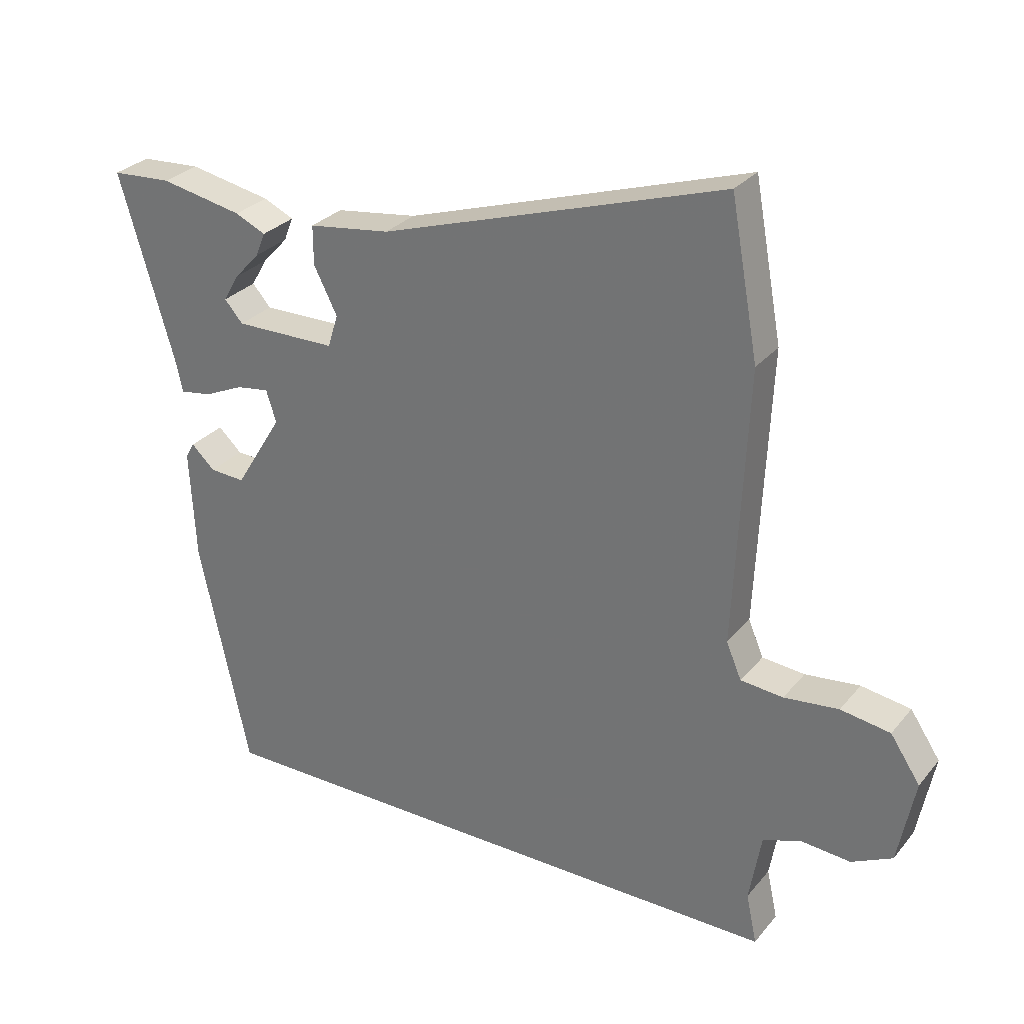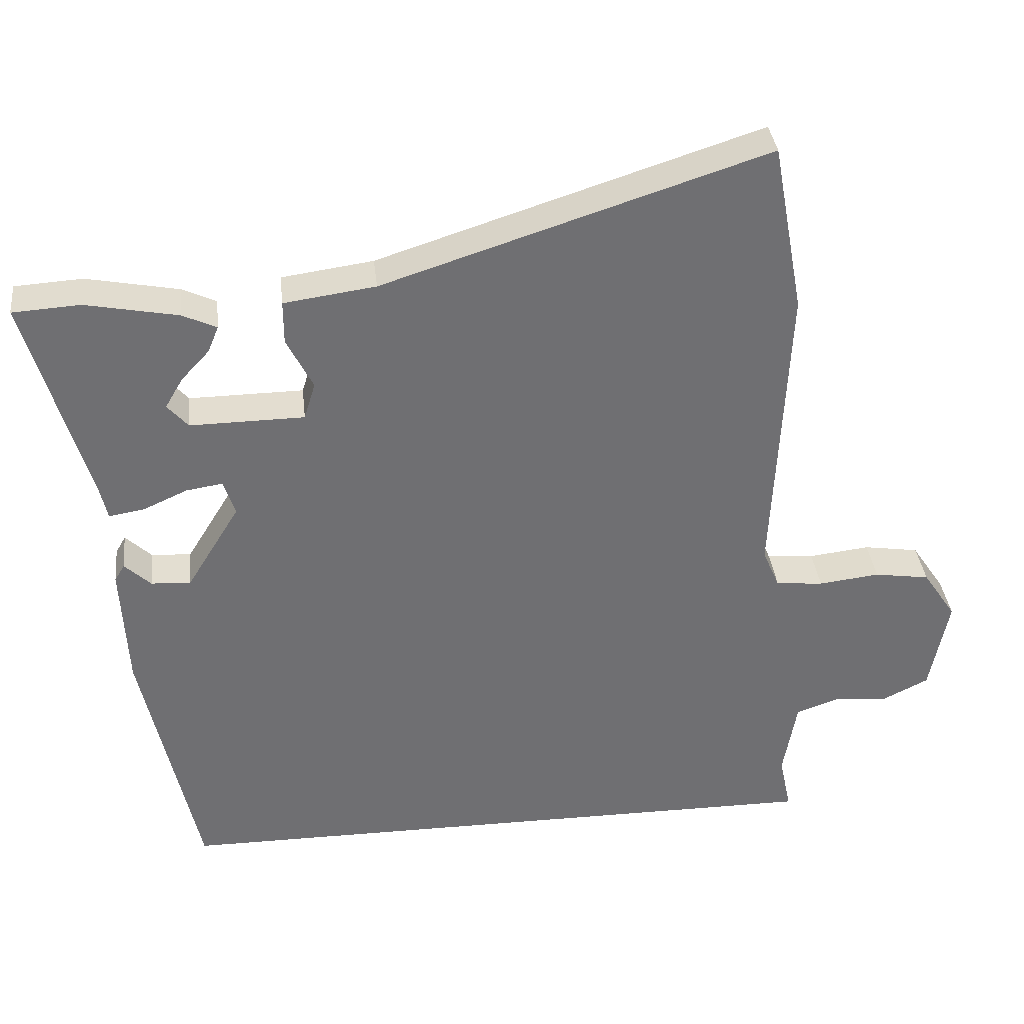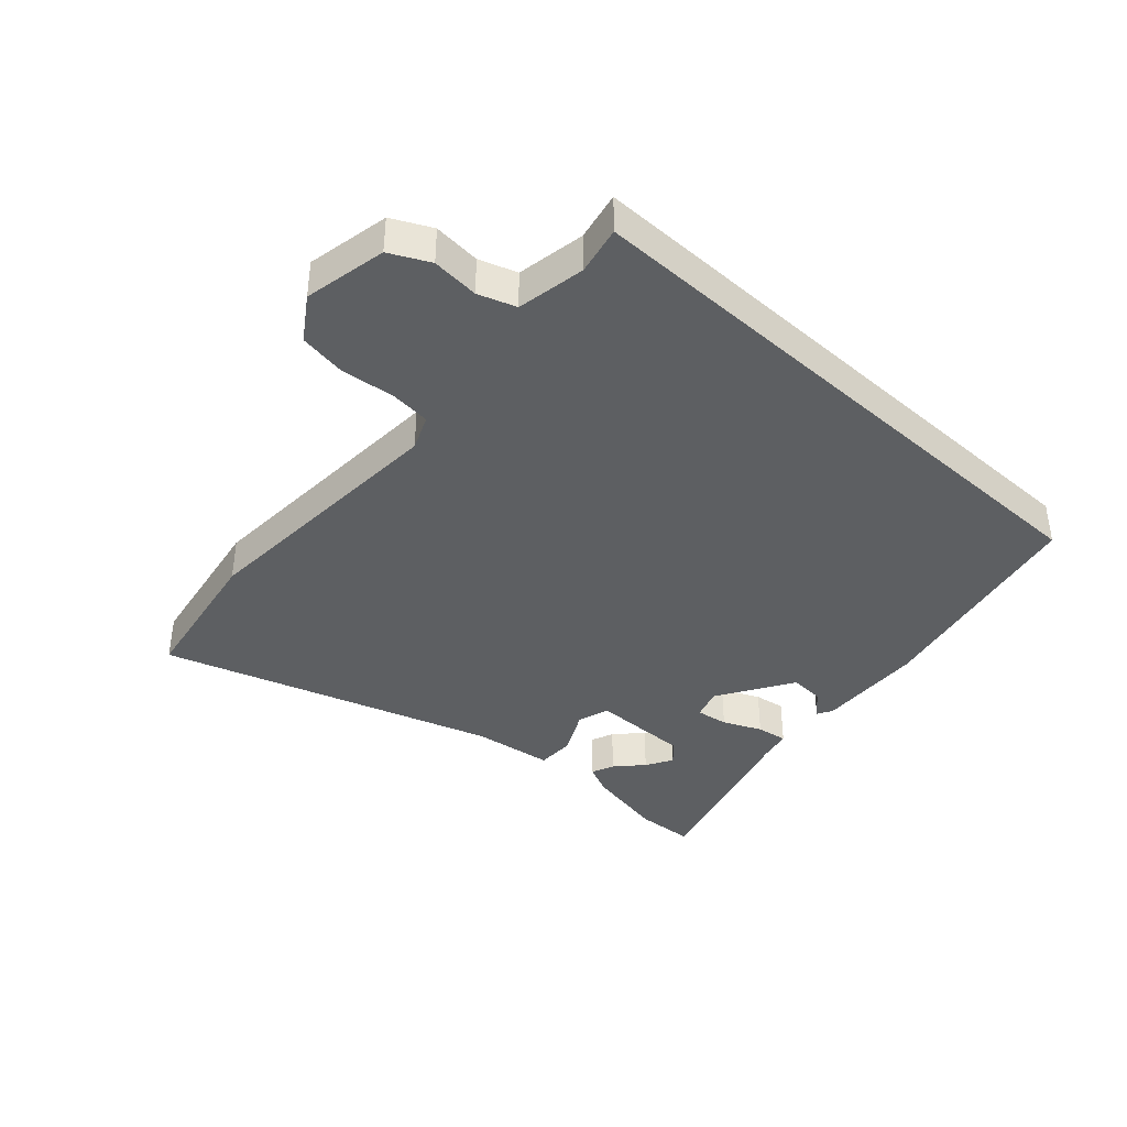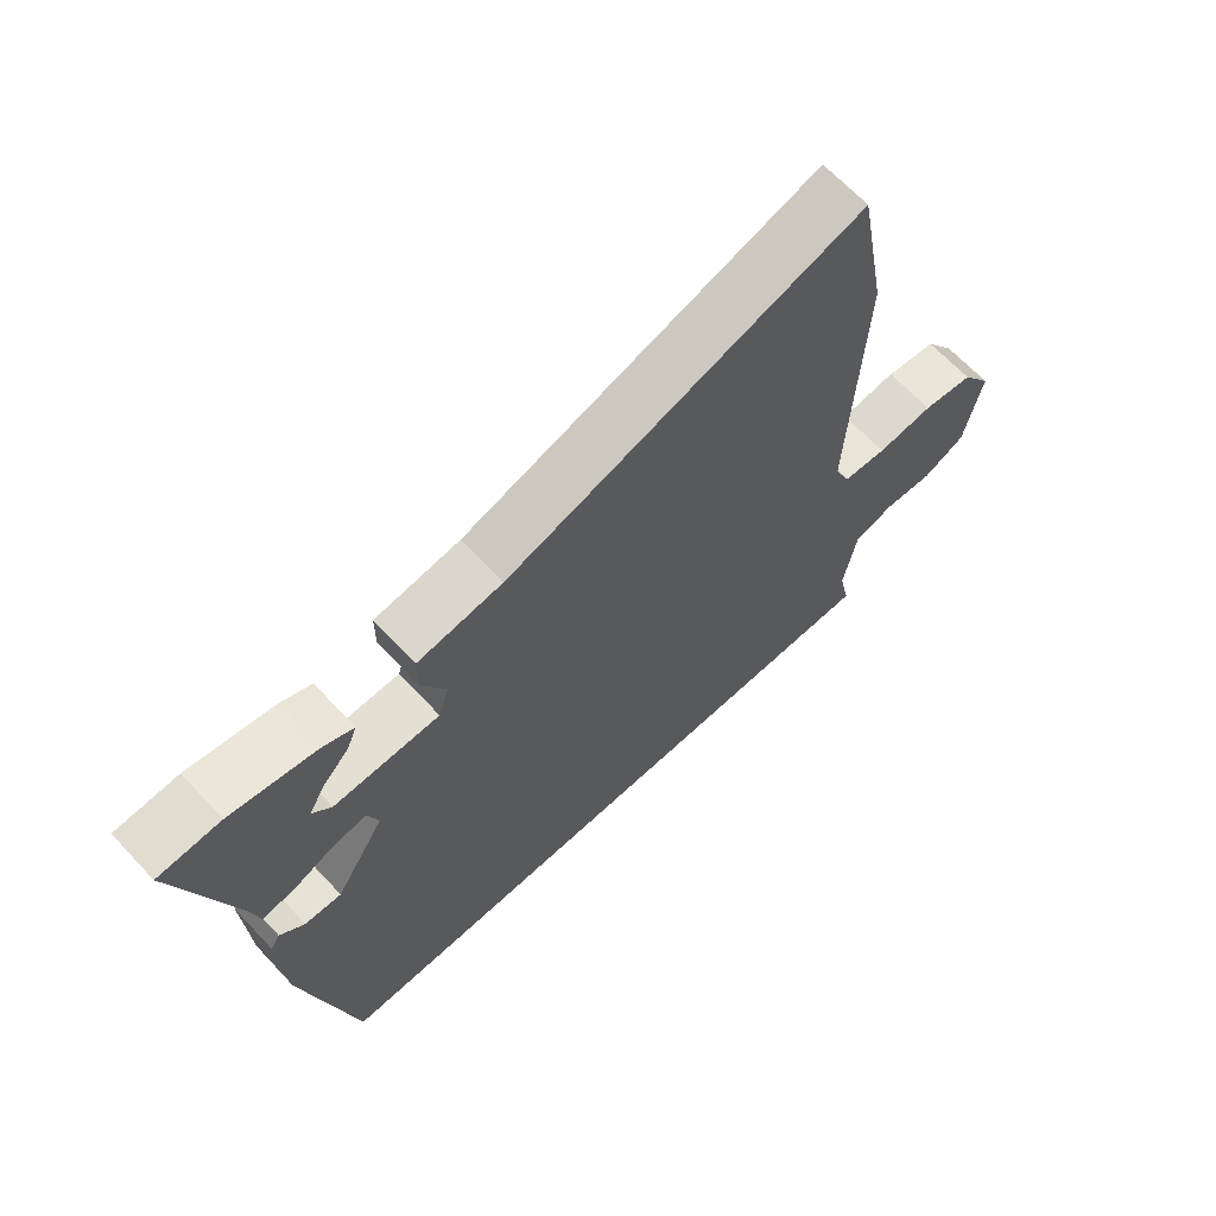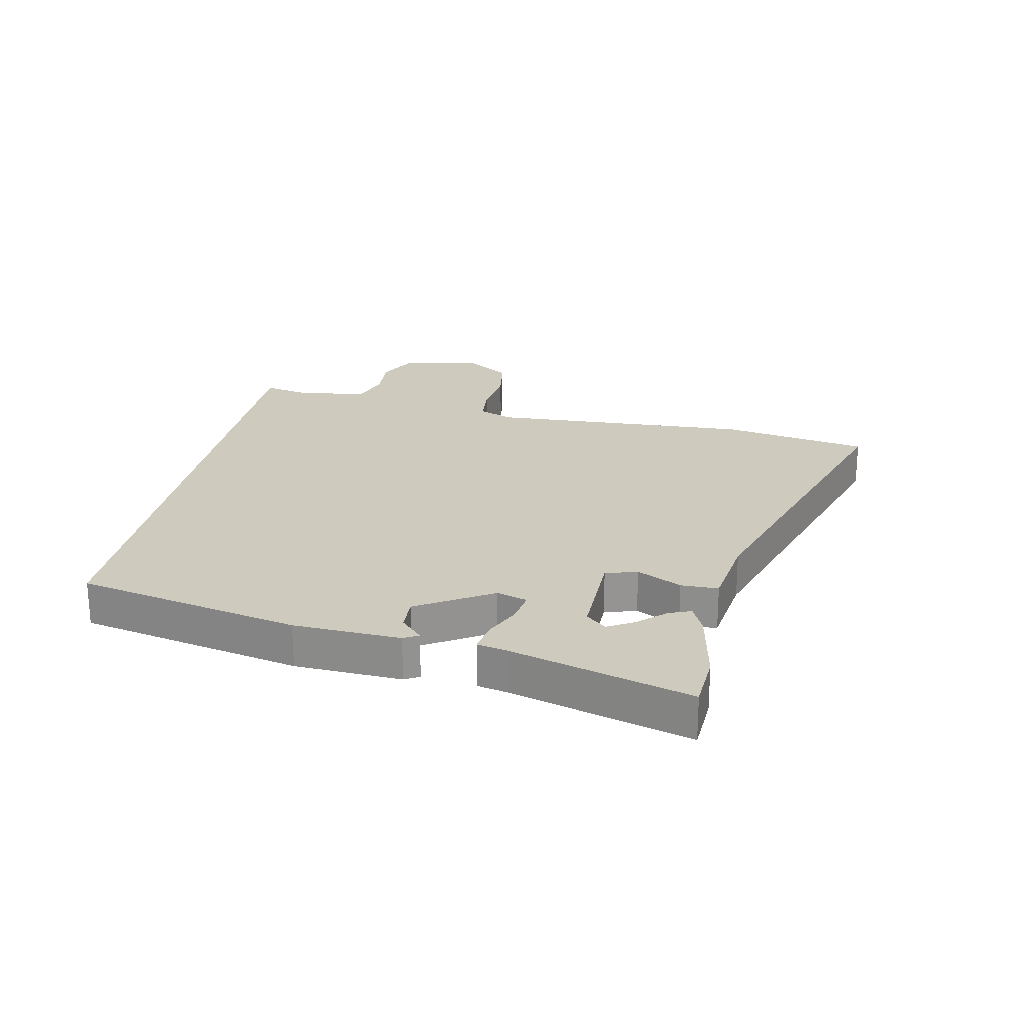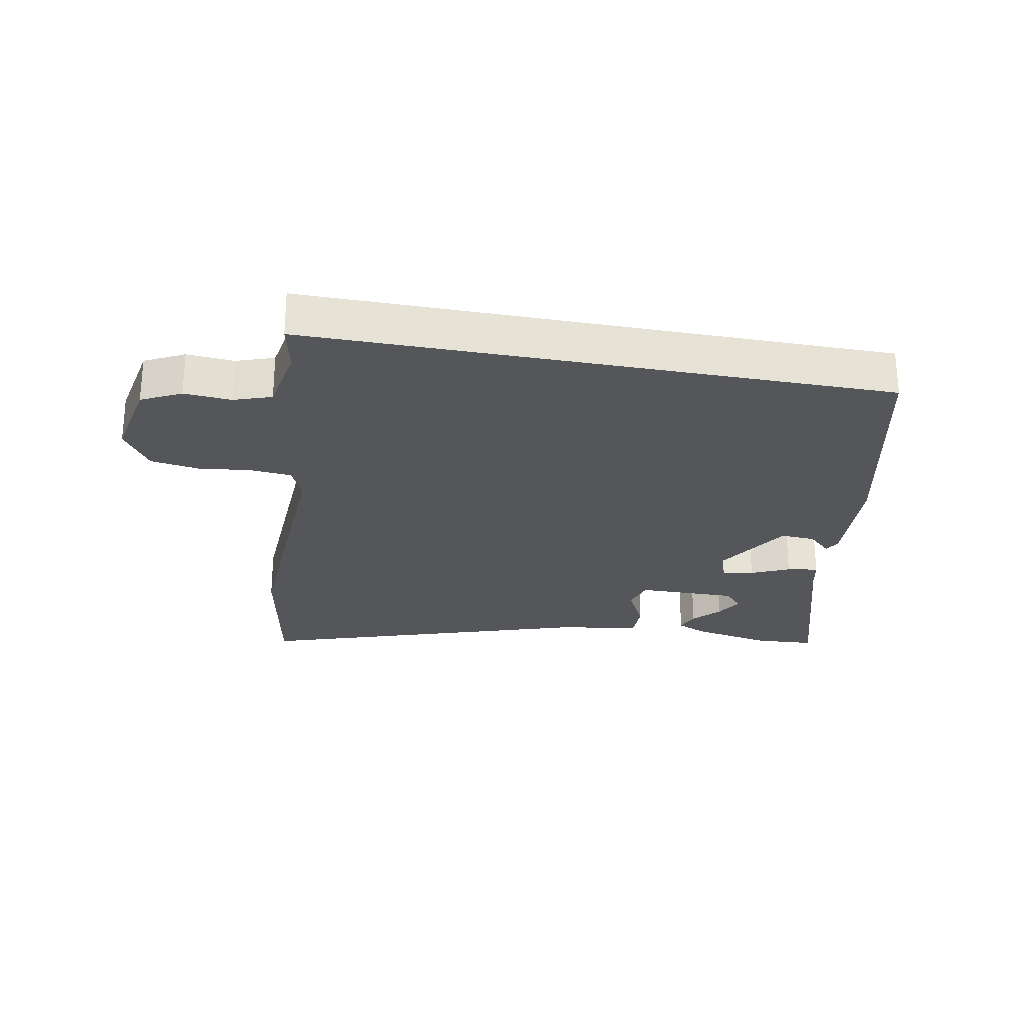
<metadata>
{"format":"obj","ext":"obj","renderer":"f3d","projection":"perspective","resolution":1024,"background":"white","views":[{"elev":29.0,"azim":31.5,"up":"+Z"},{"elev":35.7,"azim":-6.3,"up":"+Z"},{"elev":-39.6,"azim":137.5,"up":"+Y"},{"elev":66.1,"azim":-43.1,"up":"+Z"},{"elev":23.2,"azim":-78.6,"up":"+Y"},{"elev":-26.1,"azim":169.4,"up":"+Y"}]}
</metadata>
<code>
v 0.467 0.07 0.679
v 0.511 0.07 0.439
v 0.491 0.07 0.006
v 0.515 0.07 -0.05
v 0.582 0.07 -0.056
v 0.668 0.07 -0.046
v 0.746 0.07 -0.058
v 0.793 0.07 -0.128
v 0.767 0.07 -0.263
v 0.703 0.07 -0.295
v 0.626 0.07 -0.289
v 0.565 0.07 -0.31
v 0.546 0.07 -0.421
v 0.563 0.07 -0.5
v -0.381 0.07 -0.5
v -0.46 0.07 -0.136
v -0.469 0.07 0.039
v -0.455 0.07 0.063
v -0.418 0.07 0.028
v -0.362 0.07 0.025
v -0.287 0.07 0.147
v -0.303 0.07 0.197
v -0.355 0.07 0.189
v -0.417 0.07 0.161
v -0.467 0.07 0.153
v -0.478 0.07 0.203
v -0.564 0.07 0.496
v -0.469 0.07 0.502
v -0.339 0.07 0.477
v -0.291 0.07 0.455
v -0.306 0.07 0.418
v -0.346 0.07 0.375
v -0.371 0.07 0.332
v -0.342 0.07 0.299
v -0.181 0.07 0.301
v -0.165 0.07 0.353
v -0.202 0.07 0.426
v -0.202 0.07 0.487
v -0.073 0.07 0.505
v 0.467 0 0.679
v 0.511 0 0.439
v 0.491 0 0.006
v 0.515 0 -0.05
v 0.582 0 -0.056
v 0.668 0 -0.046
v 0.746 0 -0.058
v 0.793 0 -0.128
v 0.767 0 -0.263
v 0.703 0 -0.295
v 0.626 0 -0.289
v 0.565 0 -0.31
v 0.546 0 -0.421
v 0.563 0 -0.5
v -0.381 0 -0.5
v -0.46 0 -0.136
v -0.469 0 0.039
v -0.455 0 0.063
v -0.418 0 0.028
v -0.362 0 0.025
v -0.287 0 0.147
v -0.303 0 0.197
v -0.355 0 0.189
v -0.417 0 0.161
v -0.467 0 0.153
v -0.478 0 0.203
v -0.564 0 0.496
v -0.469 0 0.502
v -0.339 0 0.477
v -0.291 0 0.455
v -0.306 0 0.418
v -0.346 0 0.375
v -0.371 0 0.332
v -0.342 0 0.299
v -0.181 0 0.301
v -0.165 0 0.353
v -0.202 0 0.426
v -0.202 0 0.487
v -0.073 0 0.505
f 36 37 38 39
f 35 36 39 1
f 29 30 31 32
f 29 32 33
f 26 27 28 29
f 26 29 33
f 23 24 25 26
f 22 23 26 33
f 16 17 18 19
f 16 19 20
f 13 14 15 16
f 12 13 16 20
f 11 12 20 21
f 5 6 7 8
f 4 5 8 9
f 35 1 2 3
f 34 35 3 4
f 22 33 34
f 10 11 21 22
f 10 22 34
f 4 9 10 34
f 78 77 76 75
f 40 78 75 74
f 71 70 69 68
f 72 71 68
f 68 67 66 65
f 72 68 65
f 65 64 63 62
f 72 65 62 61
f 58 57 56 55
f 59 58 55
f 55 54 53 52
f 59 55 52 51
f 60 59 51 50
f 47 46 45 44
f 48 47 44 43
f 42 41 40 74
f 43 42 74 73
f 73 72 61
f 61 60 50 49
f 73 61 49
f 73 49 48 43
f 1 40 41 2
f 2 41 42 3
f 3 42 43 4
f 4 43 44 5
f 5 44 45 6
f 6 45 46 7
f 7 46 47 8
f 8 47 48 9
f 9 48 49 10
f 10 49 50 11
f 11 50 51 12
f 12 51 52 13
f 13 52 53 14
f 14 53 54 15
f 15 54 55 16
f 16 55 56 17
f 17 56 57 18
f 18 57 58 19
f 19 58 59 20
f 20 59 60 21
f 21 60 61 22
f 22 61 62 23
f 23 62 63 24
f 24 63 64 25
f 25 64 65 26
f 26 65 66 27
f 27 66 67 28
f 28 67 68 29
f 29 68 69 30
f 30 69 70 31
f 31 70 71 32
f 32 71 72 33
f 33 72 73 34
f 34 73 74 35
f 35 74 75 36
f 36 75 76 37
f 37 76 77 38
f 38 77 78 39
f 39 78 40 1

</code>
